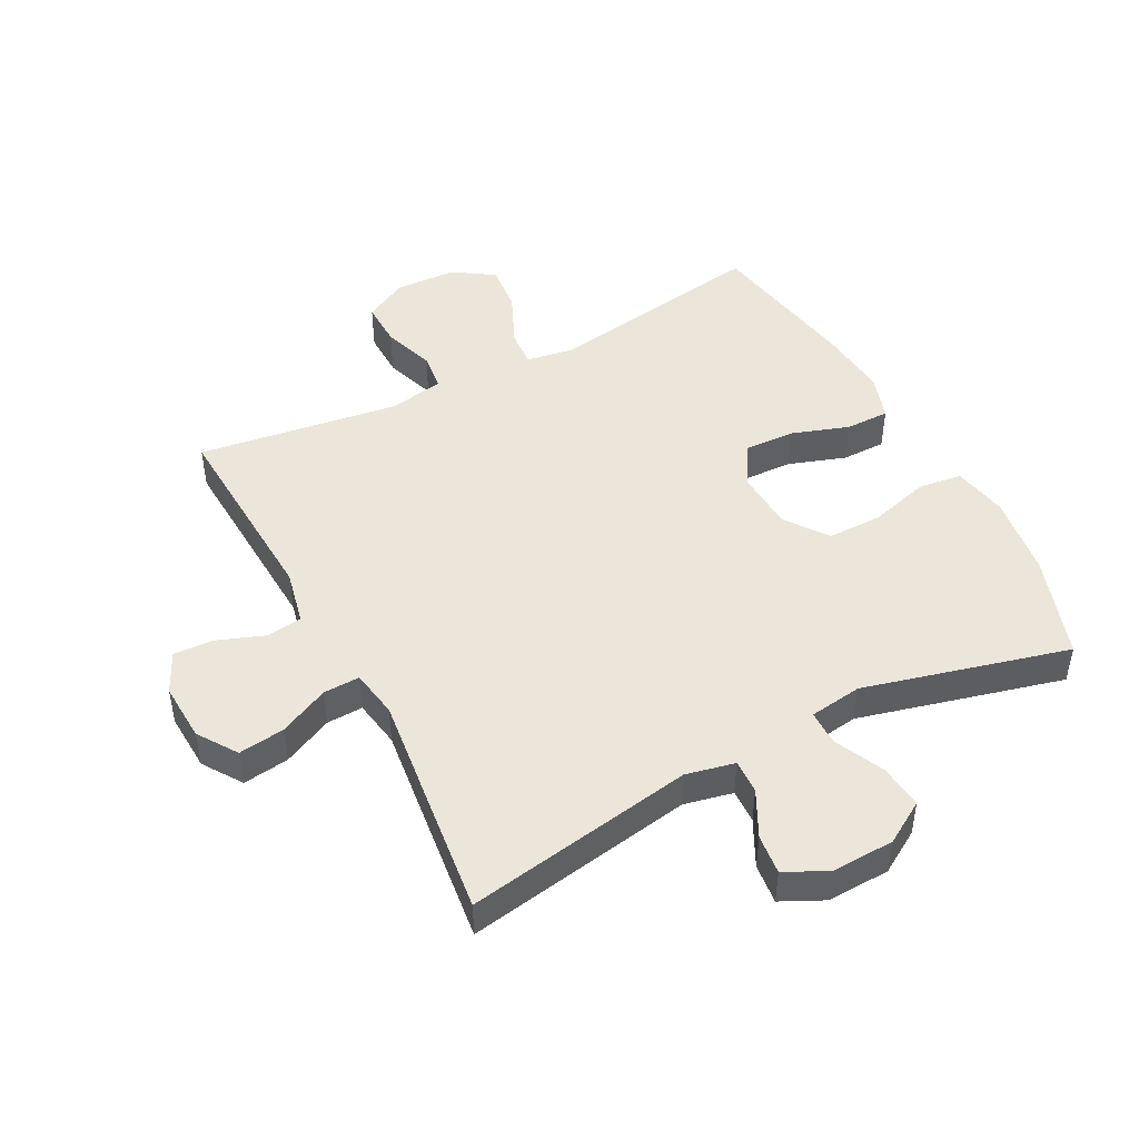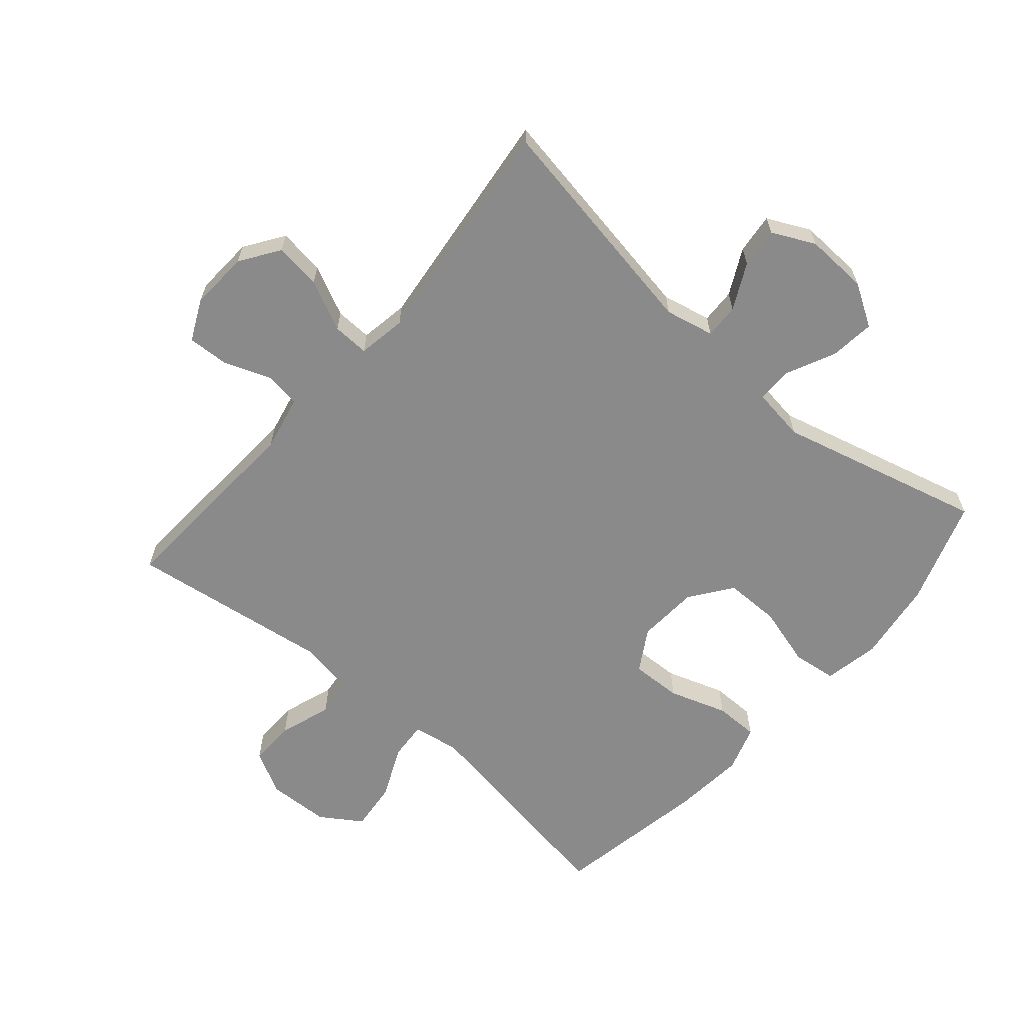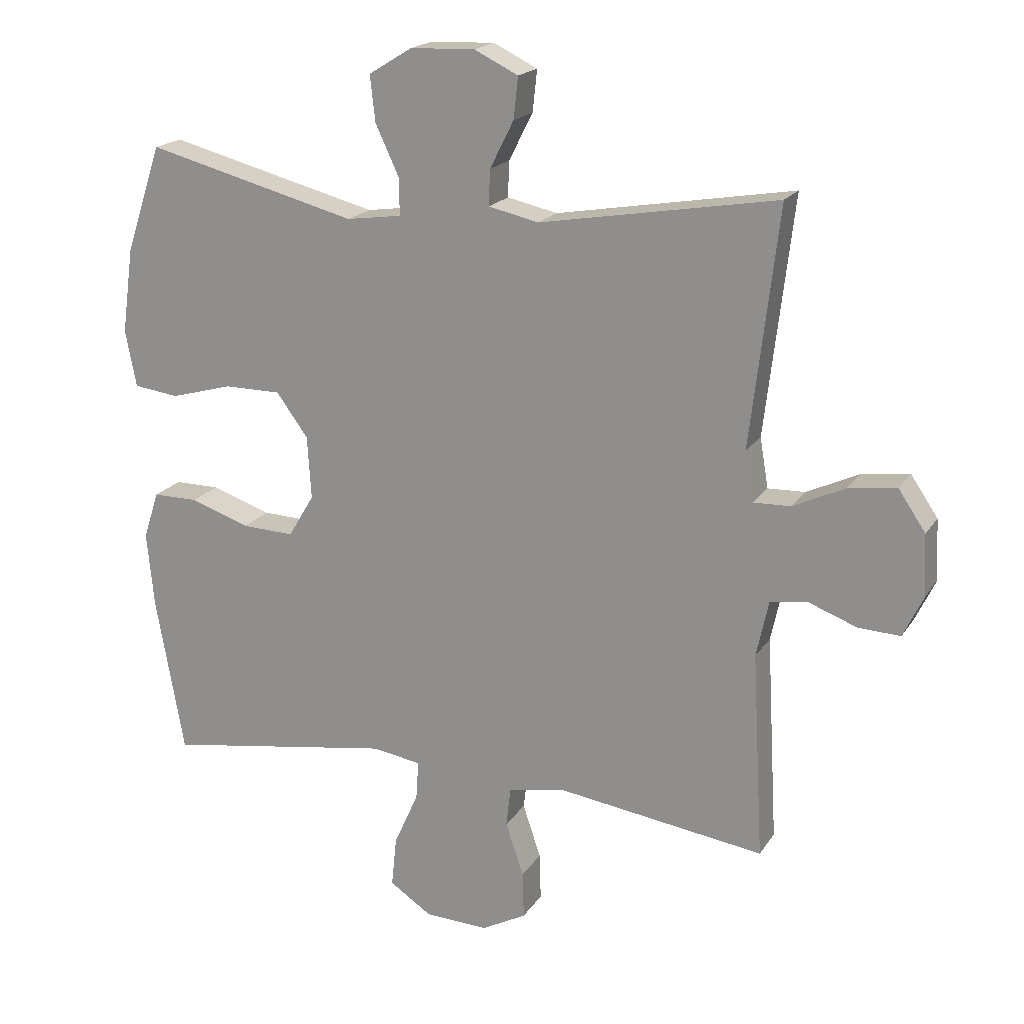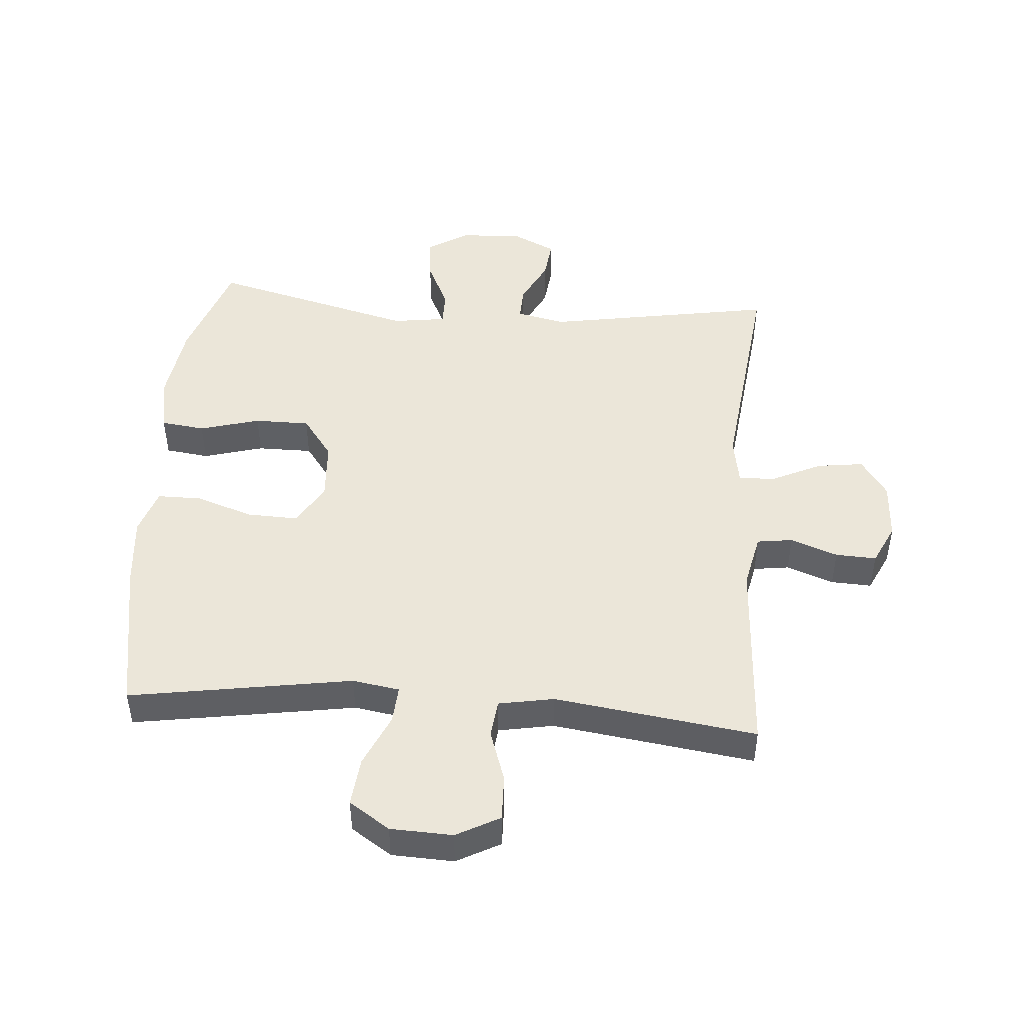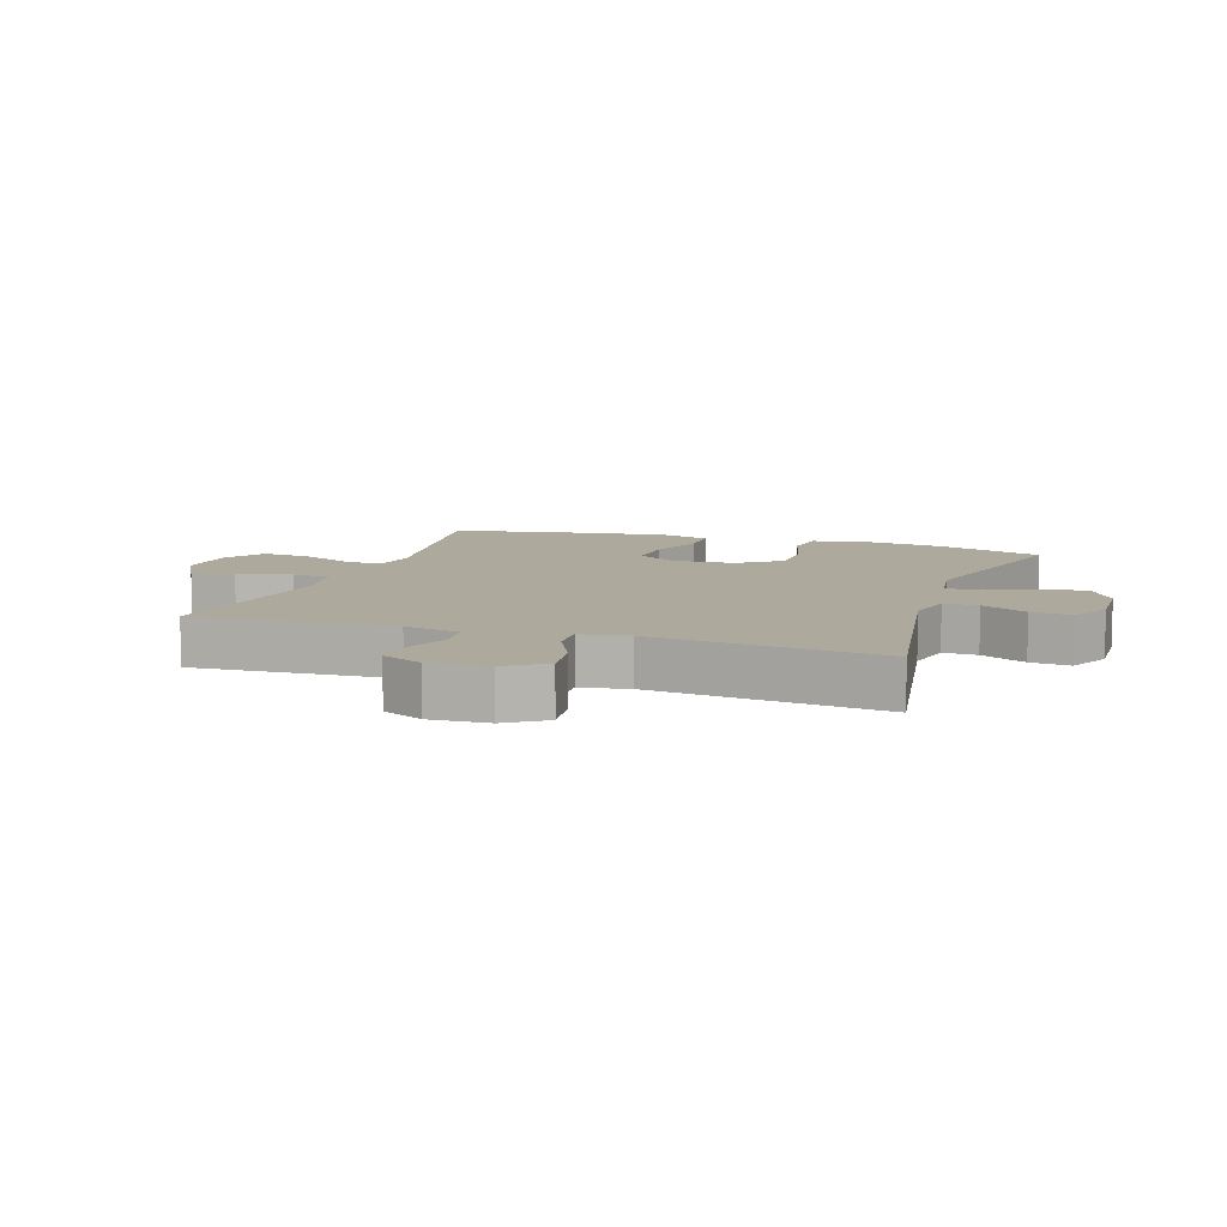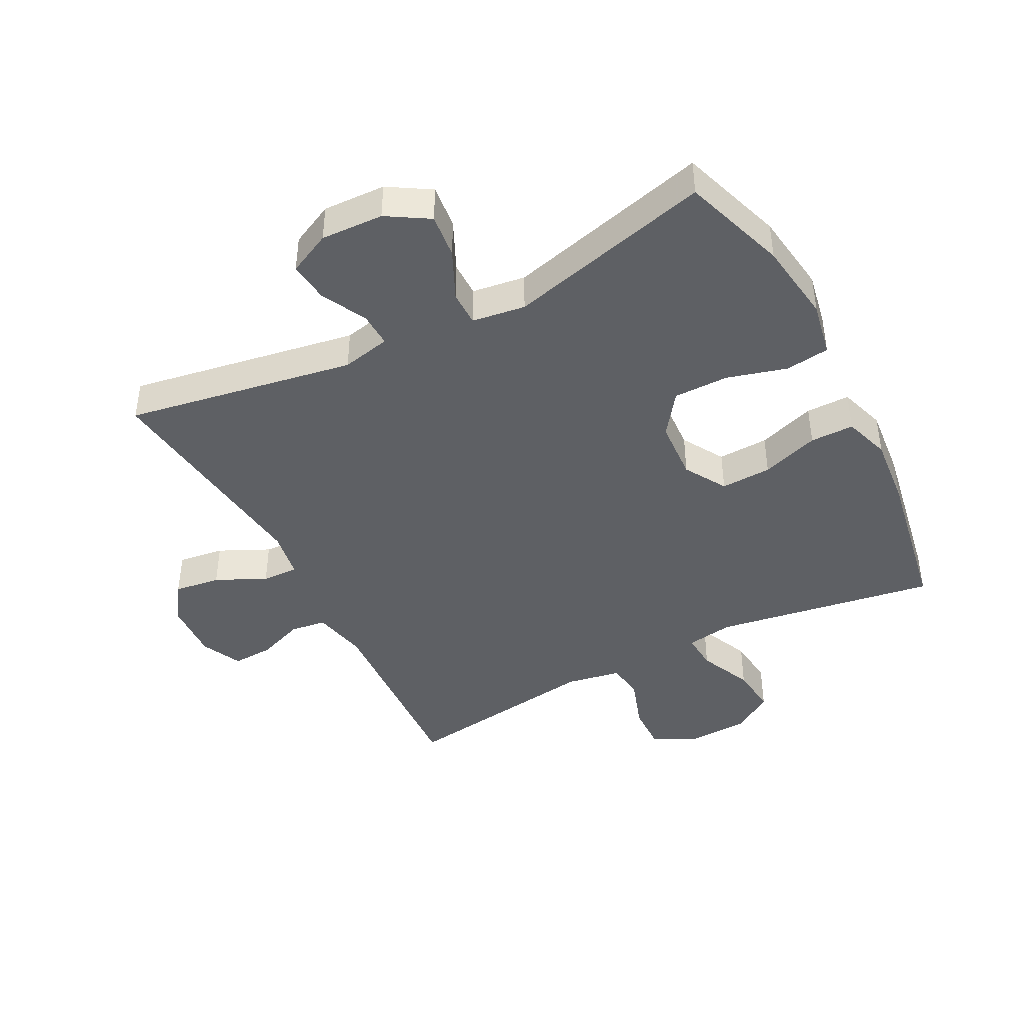
<metadata>
{"format":"obj","ext":"obj","renderer":"f3d","projection":"perspective","resolution":1024,"background":"white","views":[{"elev":46.9,"azim":-27.6,"up":"+Y"},{"elev":-63.4,"azim":-40.8,"up":"+Y"},{"elev":19.0,"azim":-156.7,"up":"+Z"},{"elev":47.0,"azim":-175.6,"up":"+Y"},{"elev":8.9,"azim":-71.4,"up":"+Y"},{"elev":-43.0,"azim":27.5,"up":"+Y"}]}
</metadata>
<code>
v 0.5 0.07 -0.5
v 0.145 0.07 -0.443
v 0.07 0.07 -0.455
v 0.074 0.07 -0.515
v 0.112 0.07 -0.6
v 0.12 0.07 -0.678
v 0.055 0.07 -0.721
v -0.044 0.07 -0.725
v -0.113 0.07 -0.688
v -0.111 0.07 -0.615
v -0.083 0.07 -0.532
v -0.09 0.07 -0.471
v -0.178 0.07 -0.455
v -0.5 0.07 -0.5
v -0.482 0.07 -0.18
v -0.501 0.07 -0.092
v -0.558 0.07 -0.084
v -0.633 0.07 -0.112
v -0.698 0.07 -0.115
v -0.729 0.07 -0.05
v -0.724 0.07 0.044
v -0.682 0.07 0.106
v -0.608 0.07 0.096
v -0.528 0.07 0.058
v -0.47 0.07 0.056
v -0.457 0.07 0.133
v -0.5 0.07 0.5
v -0.134 0.07 0.437
v -0.056 0.07 0.454
v -0.058 0.07 0.509
v -0.095 0.07 0.582
v -0.102 0.07 0.646
v -0.034 0.07 0.679
v 0.066 0.07 0.675
v 0.133 0.07 0.634
v 0.125 0.07 0.563
v 0.088 0.07 0.484
v 0.088 0.07 0.428
v 0.173 0.07 0.416
v 0.5 0.07 0.5
v 0.556 0.07 0.333
v 0.574 0.07 0.202
v 0.557 0.07 0.114
v 0.487 0.07 0.105
v 0.391 0.07 0.132
v 0.303 0.07 0.132
v 0.254 0.07 0.065
v 0.248 0.07 -0.032
v 0.288 0.07 -0.099
v 0.369 0.07 -0.096
v 0.461 0.07 -0.065
v 0.531 0.07 -0.065
v 0.555 0.07 -0.139
v 0.544 0.07 -0.254
v 0.5 0 -0.5
v 0.145 0 -0.443
v 0.07 0 -0.455
v 0.074 0 -0.515
v 0.112 0 -0.6
v 0.12 0 -0.678
v 0.055 0 -0.721
v -0.044 0 -0.725
v -0.113 0 -0.688
v -0.111 0 -0.615
v -0.083 0 -0.532
v -0.09 0 -0.471
v -0.178 0 -0.455
v -0.5 0 -0.5
v -0.482 0 -0.18
v -0.501 0 -0.092
v -0.558 0 -0.084
v -0.633 0 -0.112
v -0.698 0 -0.115
v -0.729 0 -0.05
v -0.724 0 0.044
v -0.682 0 0.106
v -0.608 0 0.096
v -0.528 0 0.058
v -0.47 0 0.056
v -0.457 0 0.133
v -0.5 0 0.5
v -0.134 0 0.437
v -0.056 0 0.454
v -0.058 0 0.509
v -0.095 0 0.582
v -0.102 0 0.646
v -0.034 0 0.679
v 0.066 0 0.675
v 0.133 0 0.634
v 0.125 0 0.563
v 0.088 0 0.484
v 0.088 0 0.428
v 0.173 0 0.416
v 0.5 0 0.5
v 0.556 0 0.333
v 0.574 0 0.202
v 0.557 0 0.114
v 0.487 0 0.105
v 0.391 0 0.132
v 0.303 0 0.132
v 0.254 0 0.065
v 0.248 0 -0.032
v 0.288 0 -0.099
v 0.369 0 -0.096
v 0.461 0 -0.065
v 0.531 0 -0.065
v 0.555 0 -0.139
v 0.544 0 -0.254
f 54 1 2
f 53 54 2
f 52 53 2
f 51 52 2
f 50 51 2
f 49 50 2 3
f 48 49 3
f 47 48 3
f 43 44 45
f 42 43 45
f 41 42 45
f 40 41 45
f 39 40 45
f 38 39 45 46
f 35 36 37
f 34 35 37
f 33 34 37
f 32 33 37
f 31 32 37
f 30 31 37
f 29 30 37 38
f 38 46 47
f 29 38 47
f 28 29 47
f 22 23 24
f 21 22 24
f 20 21 24
f 19 20 24
f 18 19 24
f 17 18 24
f 16 17 24 25
f 15 16 25
f 13 14 15
f 15 25 26
f 13 15 26
f 12 13 26
f 9 10 11
f 8 9 11
f 7 8 11
f 6 7 11
f 5 6 11
f 4 5 11
f 3 4 11 12
f 27 28 47
f 26 27 47
f 12 26 47
f 3 12 47
f 56 55 108
f 56 108 107
f 56 107 106
f 56 106 105
f 56 105 104
f 57 56 104 103
f 57 103 102
f 57 102 101
f 99 98 97
f 99 97 96
f 99 96 95
f 99 95 94
f 99 94 93
f 100 99 93 92
f 91 90 89
f 91 89 88
f 91 88 87
f 91 87 86
f 91 86 85
f 91 85 84
f 92 91 84 83
f 101 100 92
f 101 92 83
f 101 83 82
f 78 77 76
f 78 76 75
f 78 75 74
f 78 74 73
f 78 73 72
f 78 72 71
f 79 78 71 70
f 79 70 69
f 69 68 67
f 80 79 69
f 80 69 67
f 80 67 66
f 65 64 63
f 65 63 62
f 65 62 61
f 65 61 60
f 65 60 59
f 65 59 58
f 66 65 58 57
f 101 82 81
f 101 81 80
f 101 80 66
f 101 66 57
f 1 55 56 2
f 2 56 57 3
f 3 57 58 4
f 4 58 59 5
f 5 59 60 6
f 6 60 61 7
f 7 61 62 8
f 8 62 63 9
f 9 63 64 10
f 10 64 65 11
f 11 65 66 12
f 12 66 67 13
f 13 67 68 14
f 14 68 69 15
f 15 69 70 16
f 16 70 71 17
f 17 71 72 18
f 18 72 73 19
f 19 73 74 20
f 20 74 75 21
f 21 75 76 22
f 22 76 77 23
f 23 77 78 24
f 24 78 79 25
f 25 79 80 26
f 26 80 81 27
f 27 81 82 28
f 28 82 83 29
f 29 83 84 30
f 30 84 85 31
f 31 85 86 32
f 32 86 87 33
f 33 87 88 34
f 34 88 89 35
f 35 89 90 36
f 36 90 91 37
f 37 91 92 38
f 38 92 93 39
f 39 93 94 40
f 40 94 95 41
f 41 95 96 42
f 42 96 97 43
f 43 97 98 44
f 44 98 99 45
f 45 99 100 46
f 46 100 101 47
f 47 101 102 48
f 48 102 103 49
f 49 103 104 50
f 50 104 105 51
f 51 105 106 52
f 52 106 107 53
f 53 107 108 54
f 54 108 55 1

</code>
